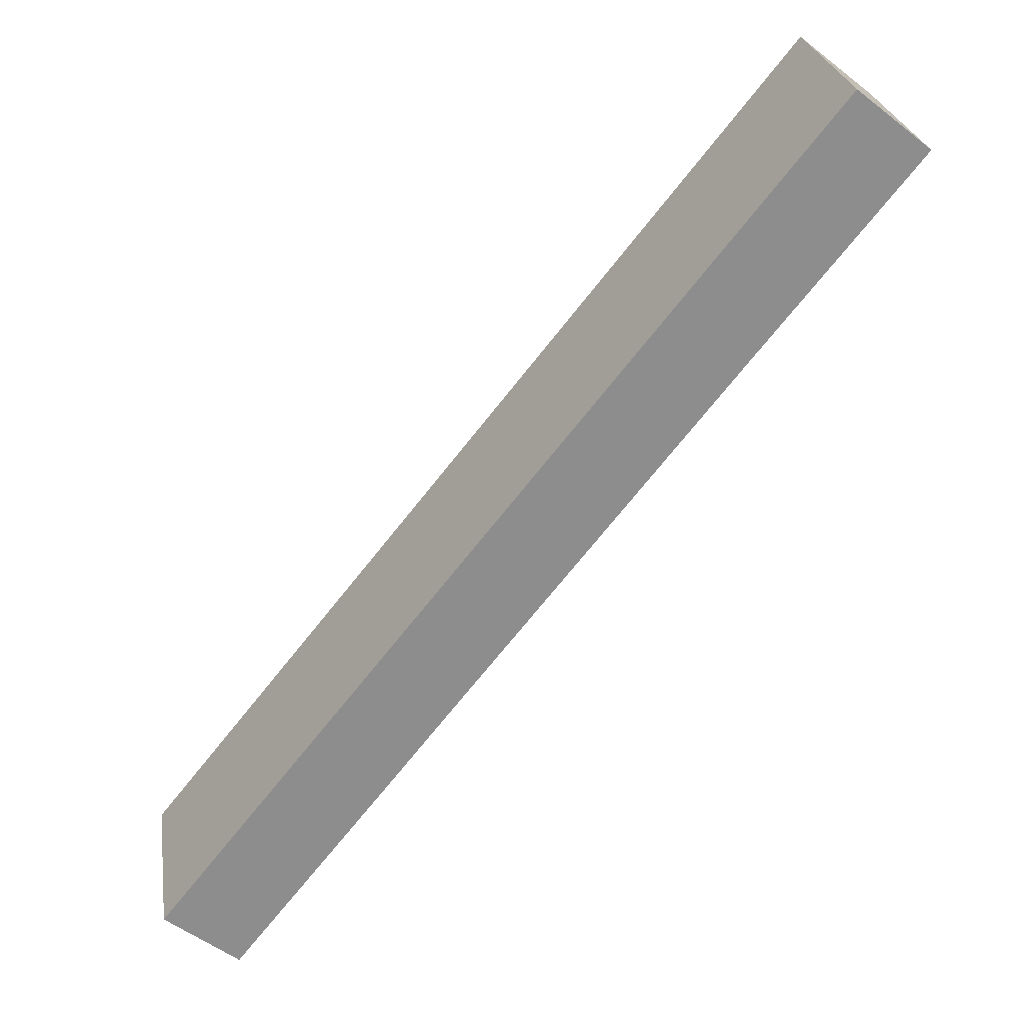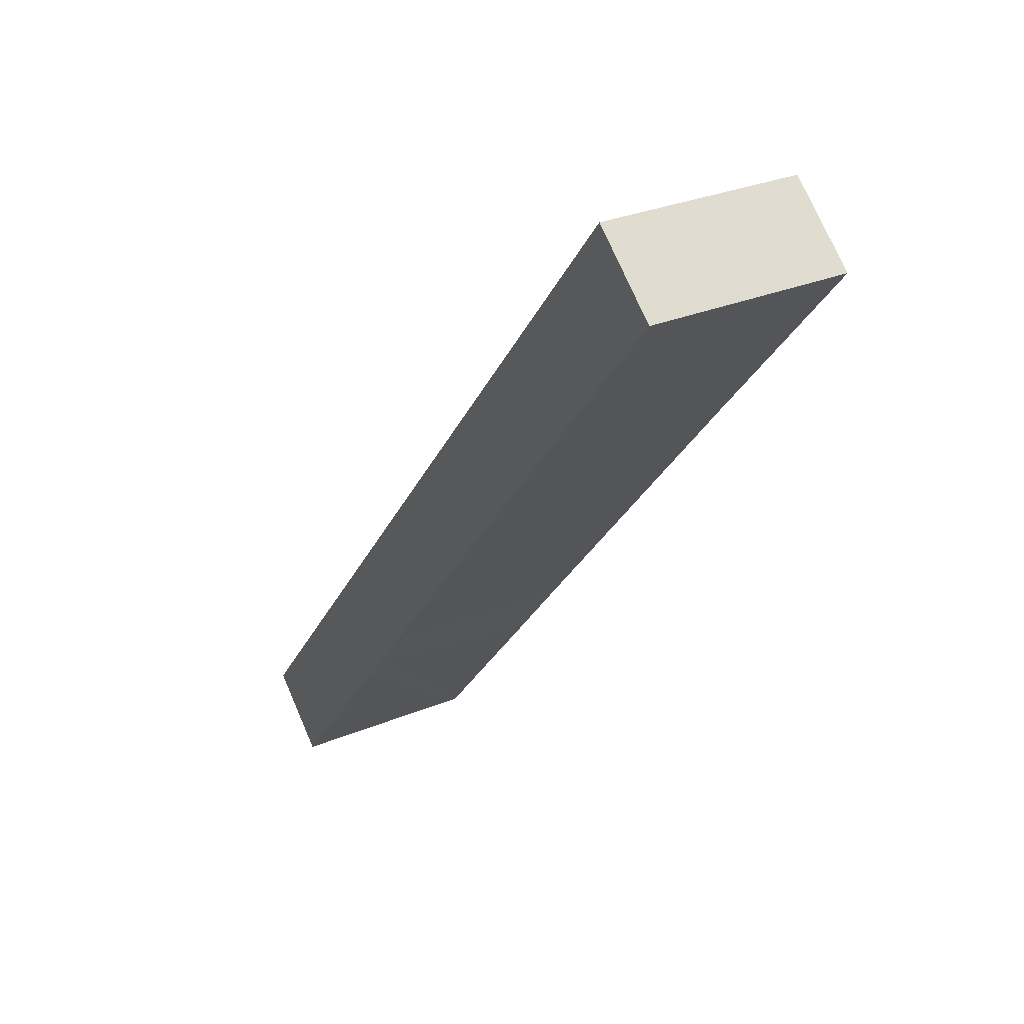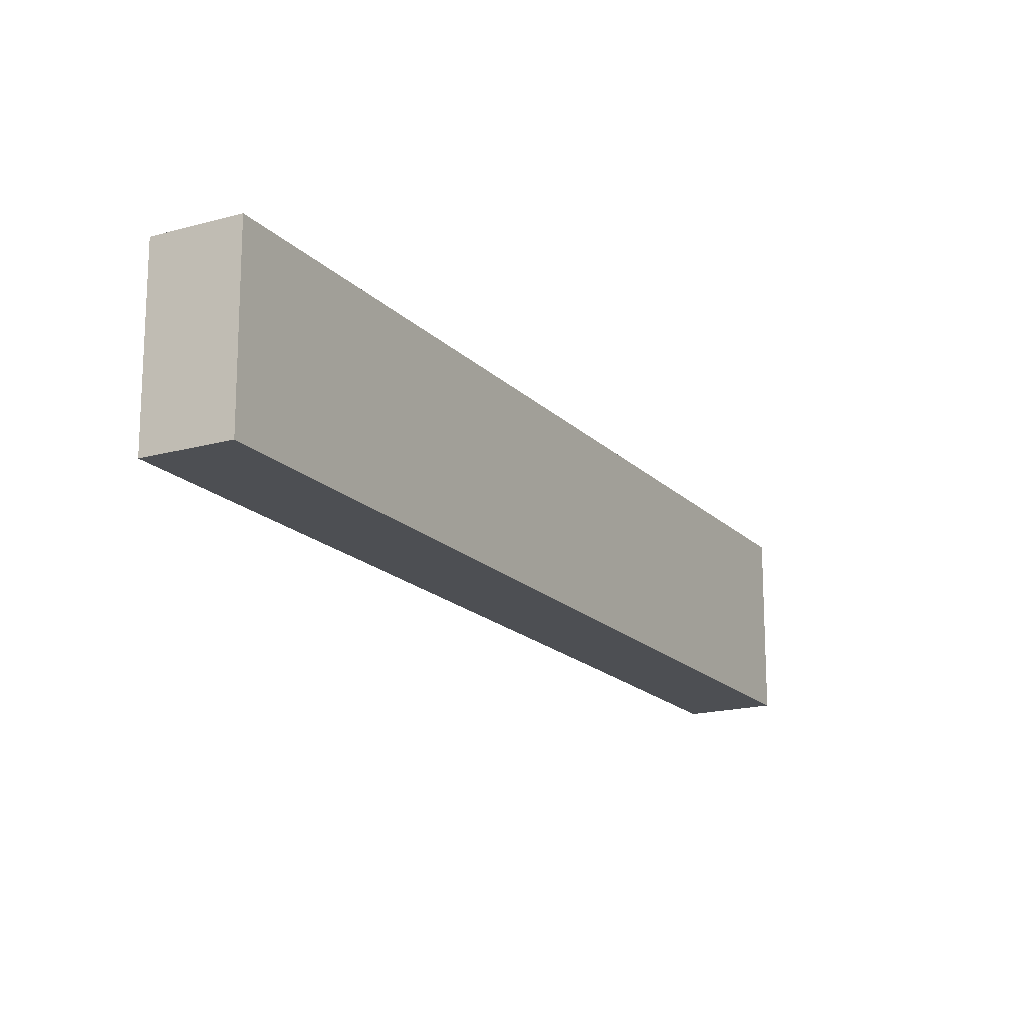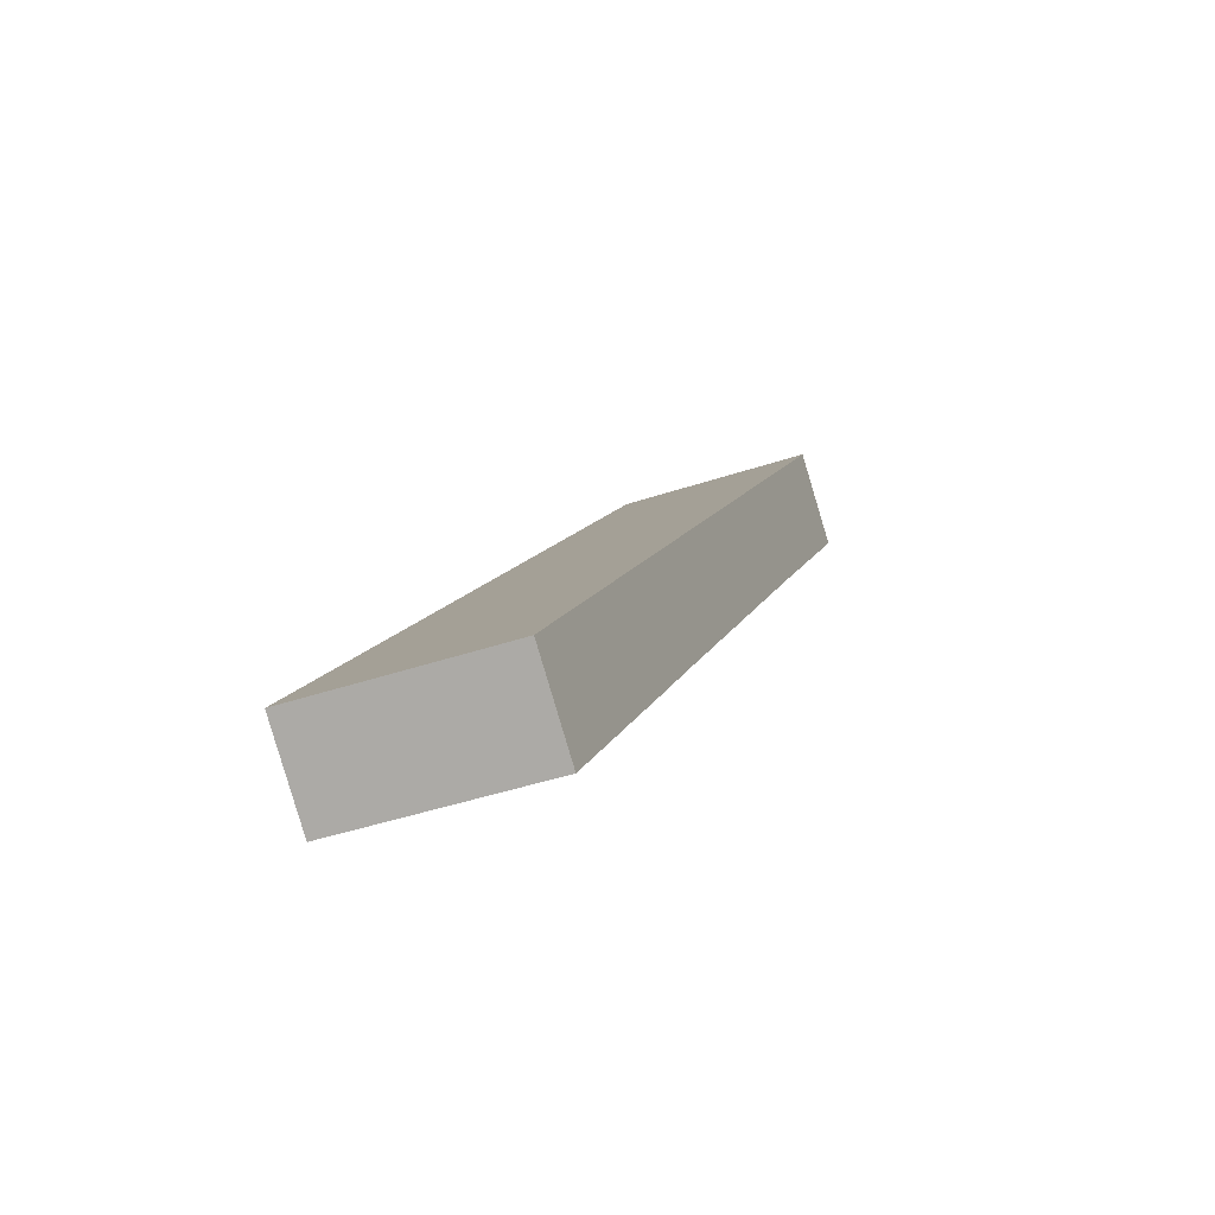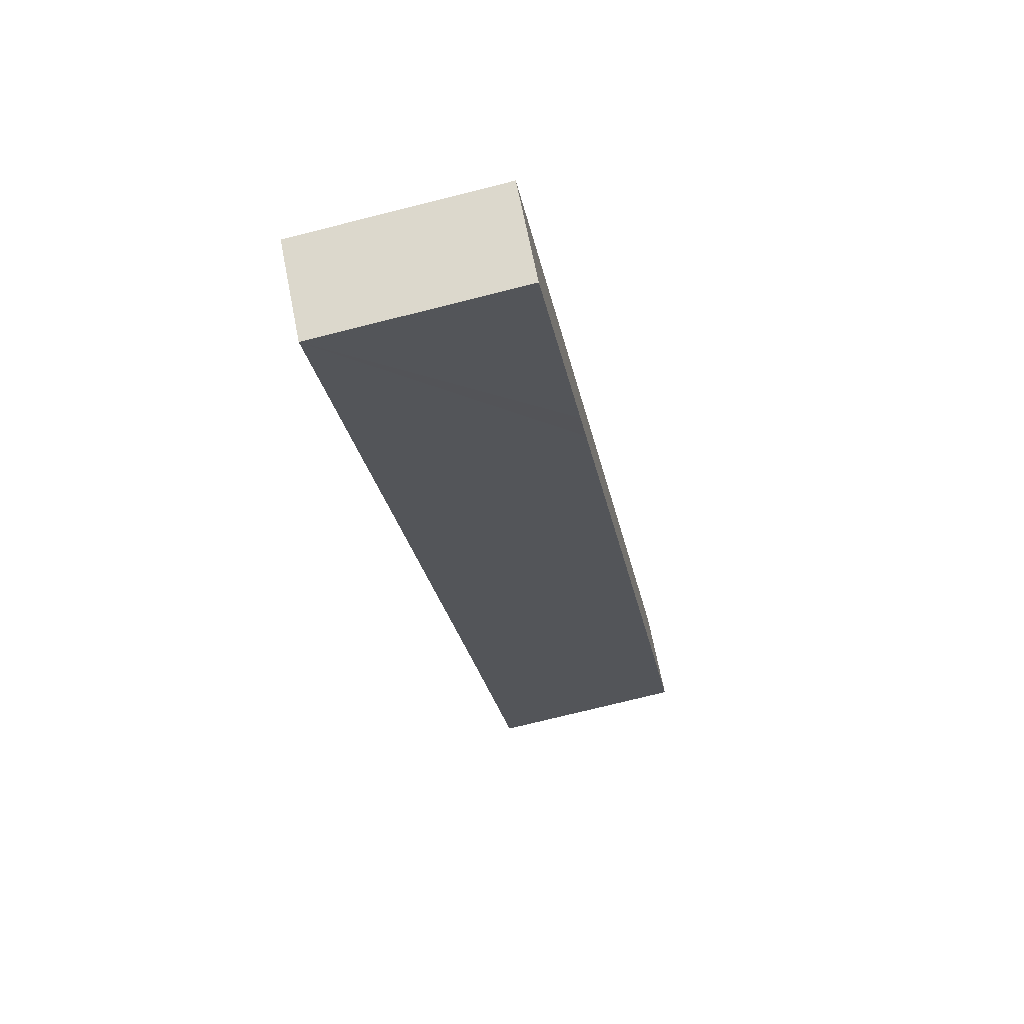
<metadata>
{"format":"obj","ext":"obj","renderer":"f3d","projection":"perspective","resolution":1024,"background":"white","views":[{"elev":25.8,"azim":-8.6,"up":"+Z"},{"elev":30.6,"azim":59.4,"up":"+Z"},{"elev":-17.6,"azim":-112.3,"up":"+Y"},{"elev":-43.5,"azim":-68.4,"up":"+Z"},{"elev":-73.9,"azim":-75.9,"up":"+Z"}]}
</metadata>
<code>
v  46.28 15.37 45.54
v  53.38 15.37 66.23
v  59.27 15.37 61.5
v  0 15.37 9.414e-16
v  44.33 15.37 43.12
v  41.56 15.37 39.69
v  23.45 15.37 17.25
v  20.72 15.37 13.83
v  18.72 15.37 11.34
v  5.819 15.37 -4.676
v  59.27 -3.766e-15 61.5
v  46.28 -2.789e-15 45.54
v  44.33 -2.641e-15 43.12
v  41.56 -2.43e-15 39.69
v  23.45 -1.056e-15 17.25
v  20.72 -8.468e-16 13.83
v  18.72 -6.941e-16 11.34
v  5.819 2.863e-16 -4.676
v  0 0 0
v  53.38 -4.056e-15 66.23
g defaultobject
f 1 2 3
f 2 1 4
f 4 1 5
f 4 5 6
f 4 6 7
f 4 7 8
f 4 8 9
f 4 9 10
f 11 1 3
f 1 11 12
f 1 12 5
f 5 12 6
f 6 12 13
f 6 13 14
f 6 14 7
f 7 14 15
f 7 15 8
f 8 15 16
f 8 16 9
f 9 16 10
f 10 16 17
f 10 17 18
f 18 4 10
f 4 18 19
f 19 2 4
f 2 19 20
f 20 3 2
f 3 20 11
f 18 20 19
f 20 18 17
f 20 17 16
f 20 16 15
f 20 15 14
f 20 14 13
f 20 13 12
f 20 12 11

</code>
